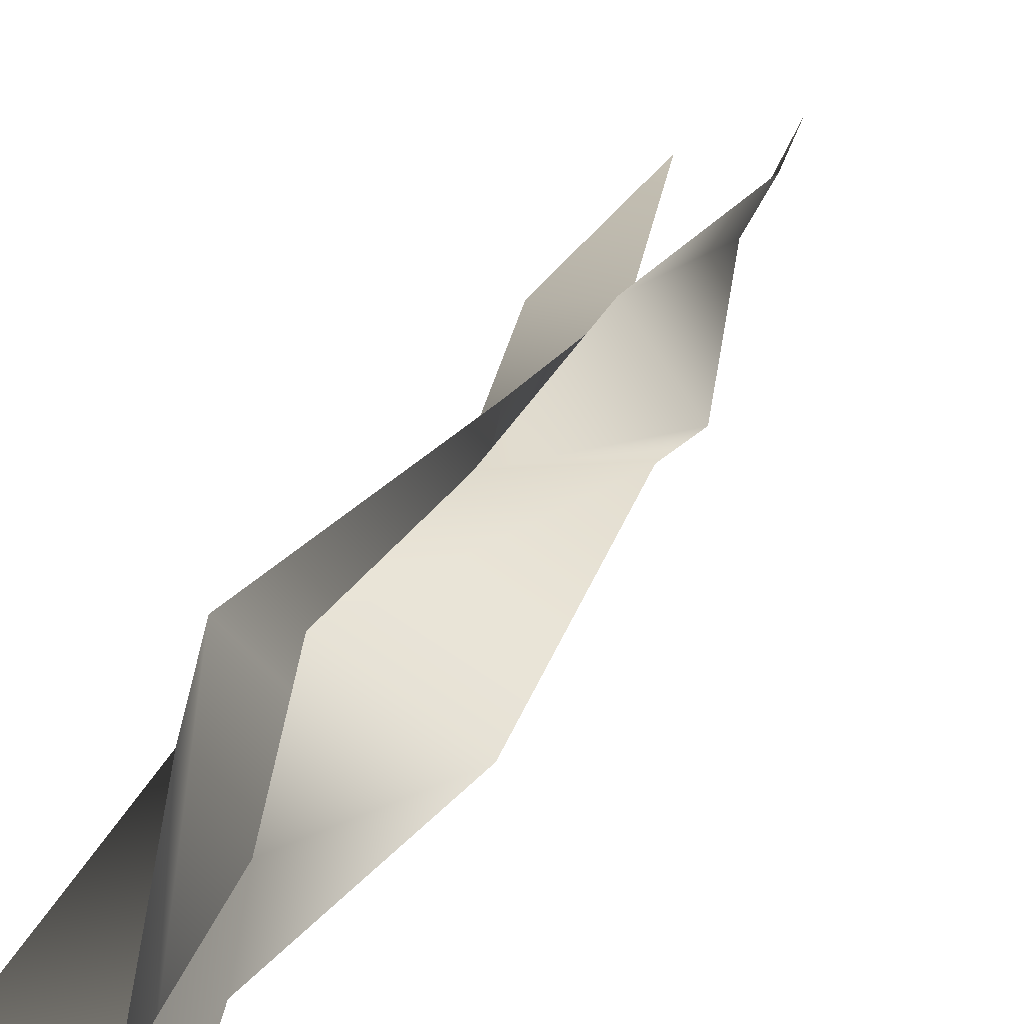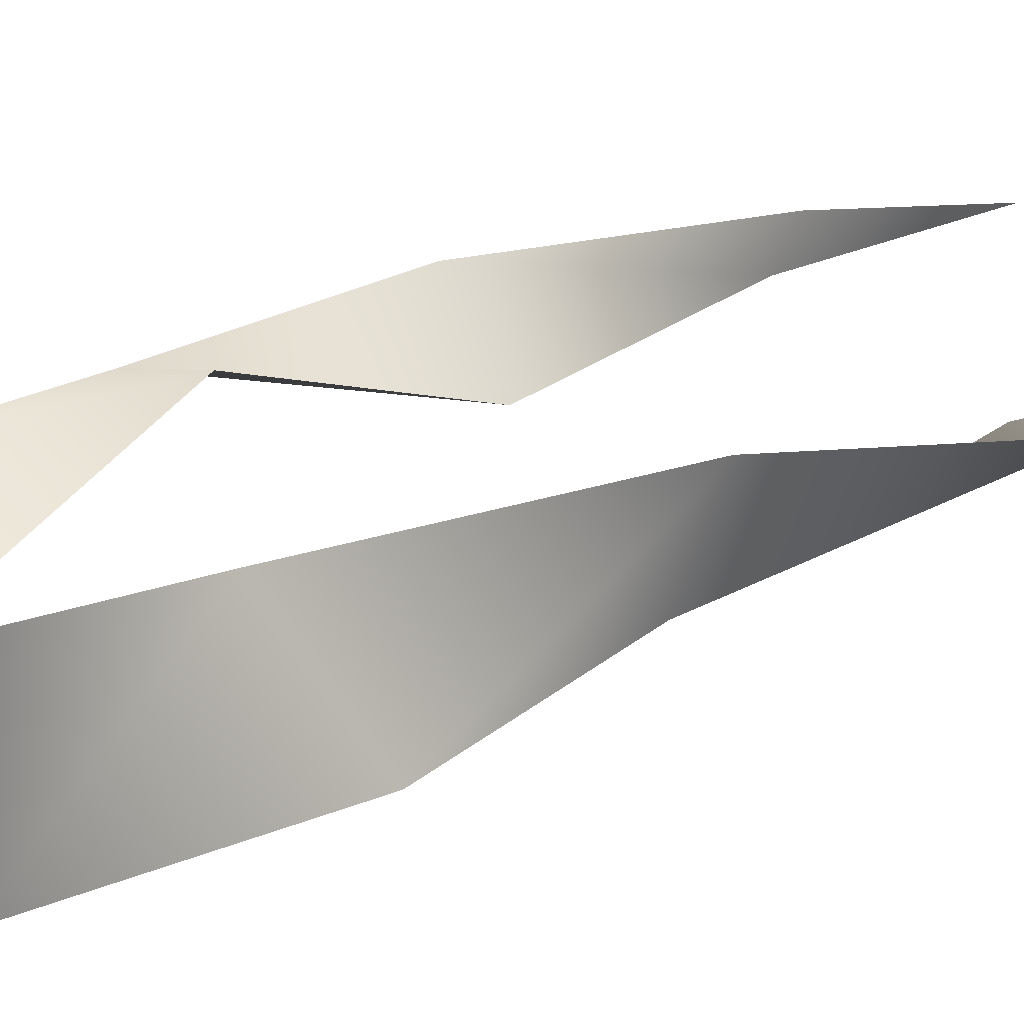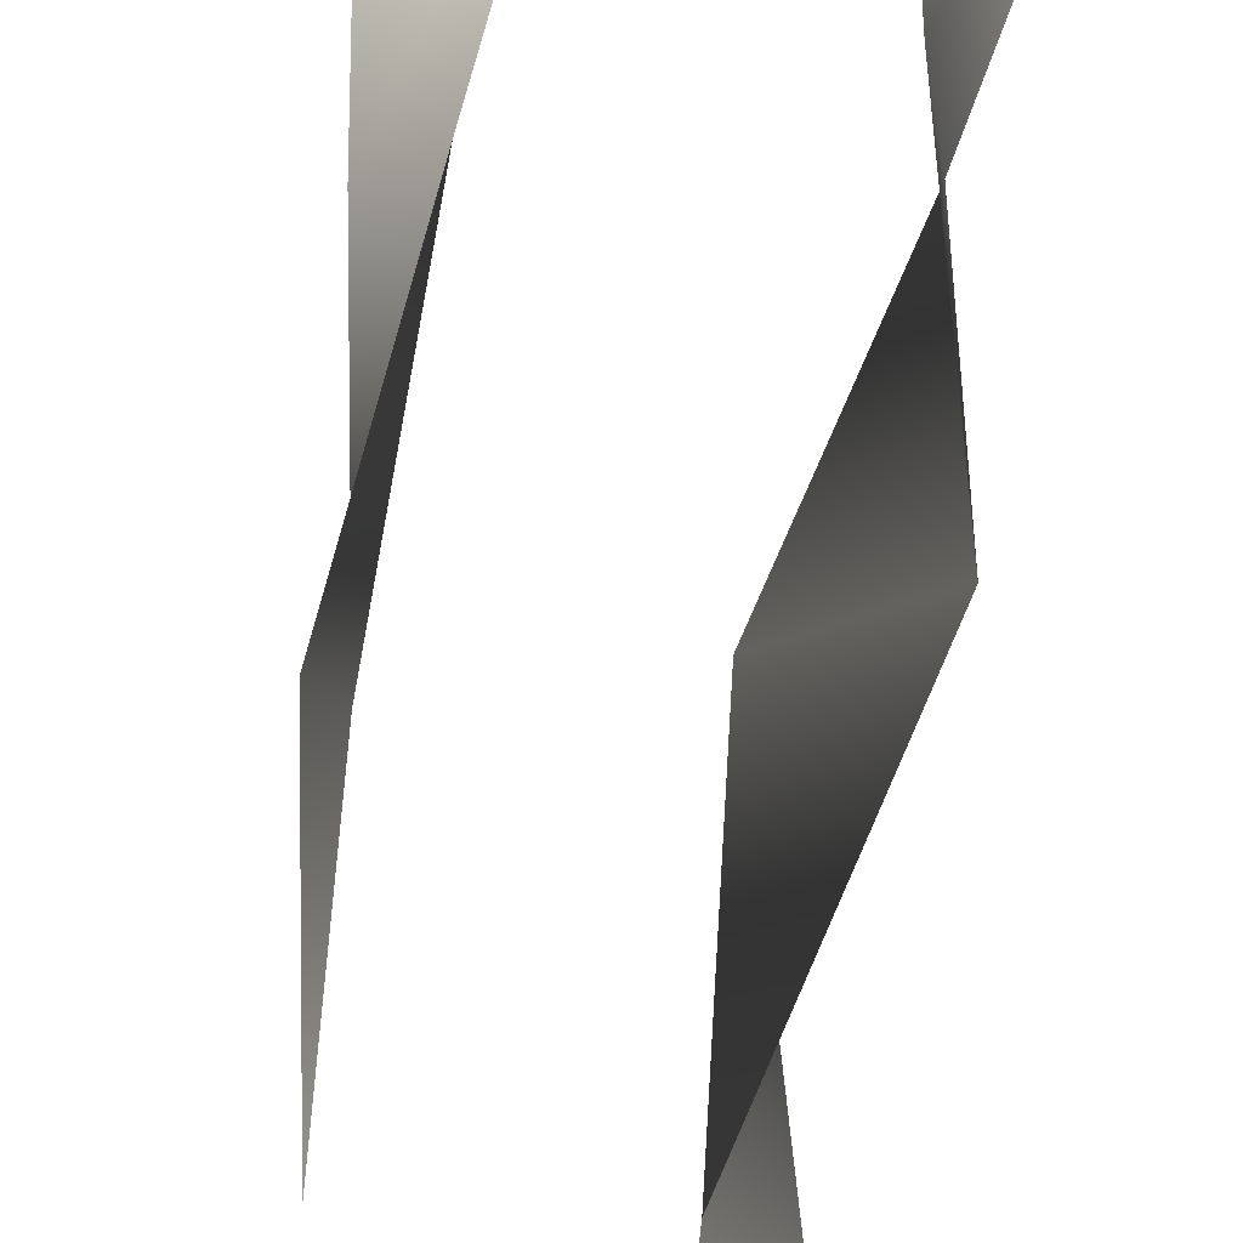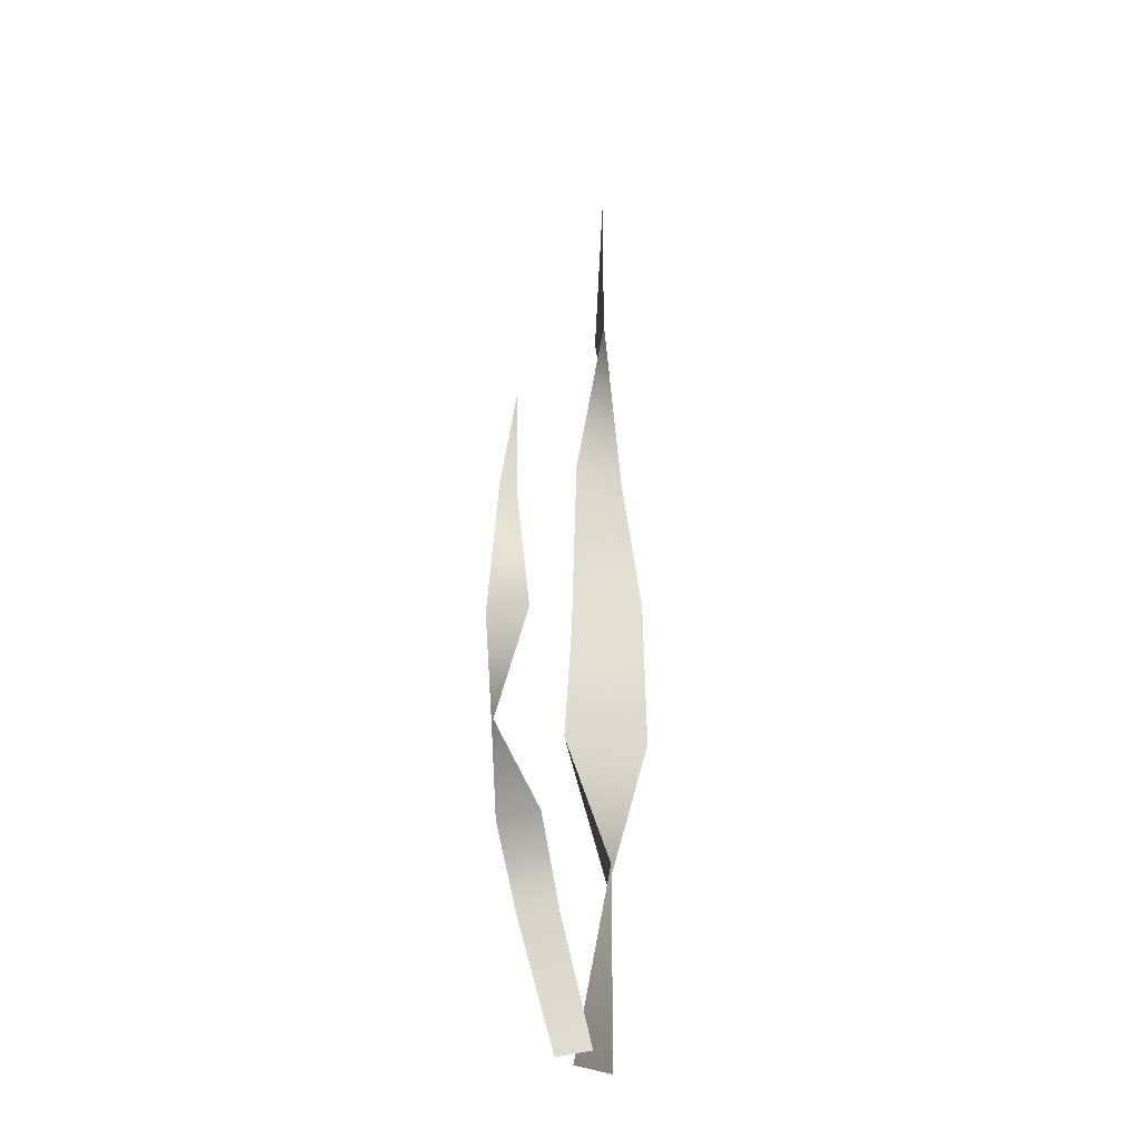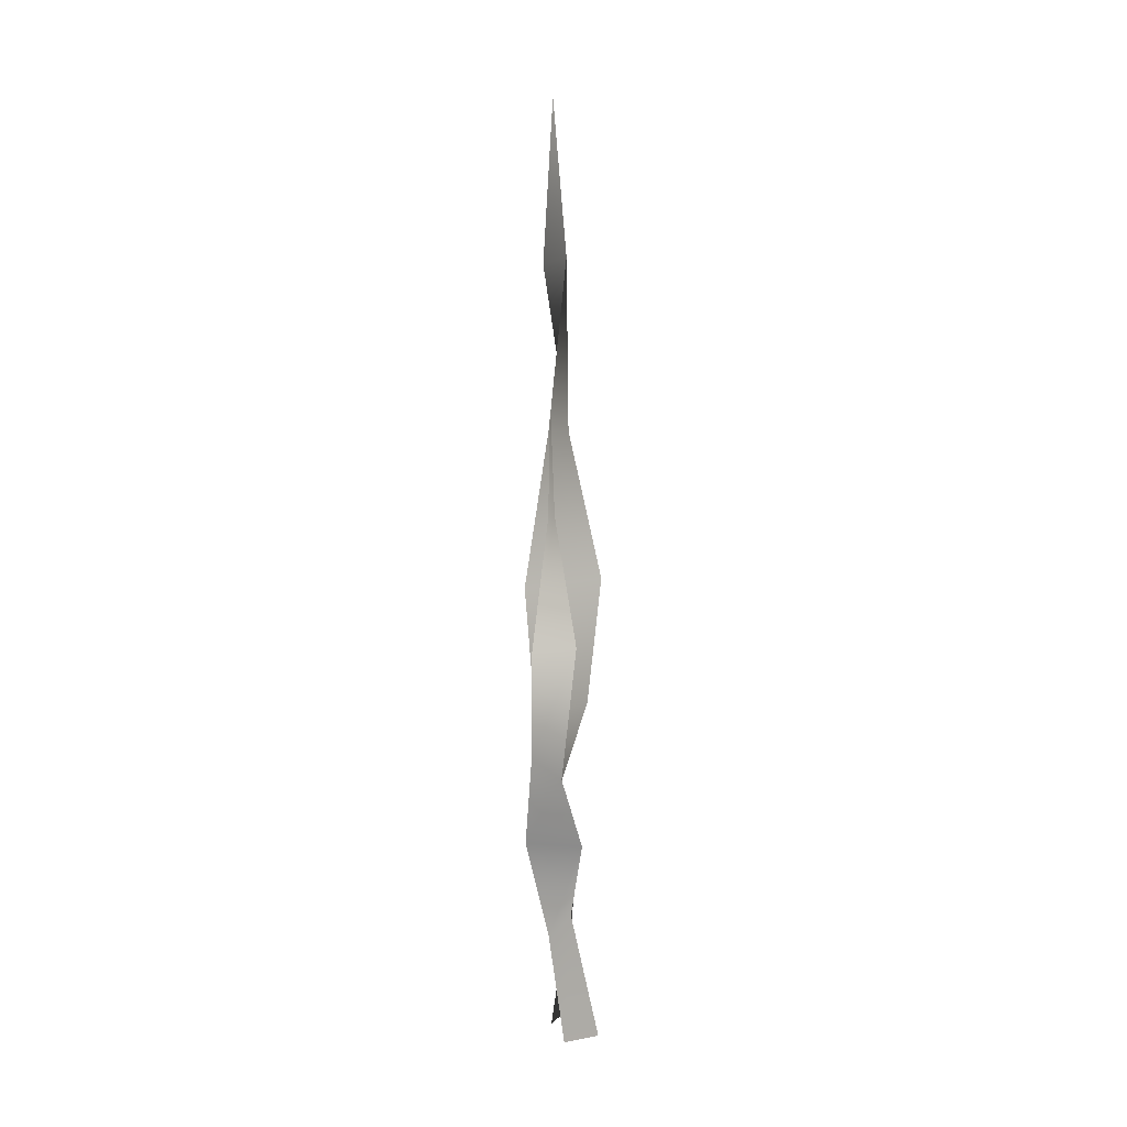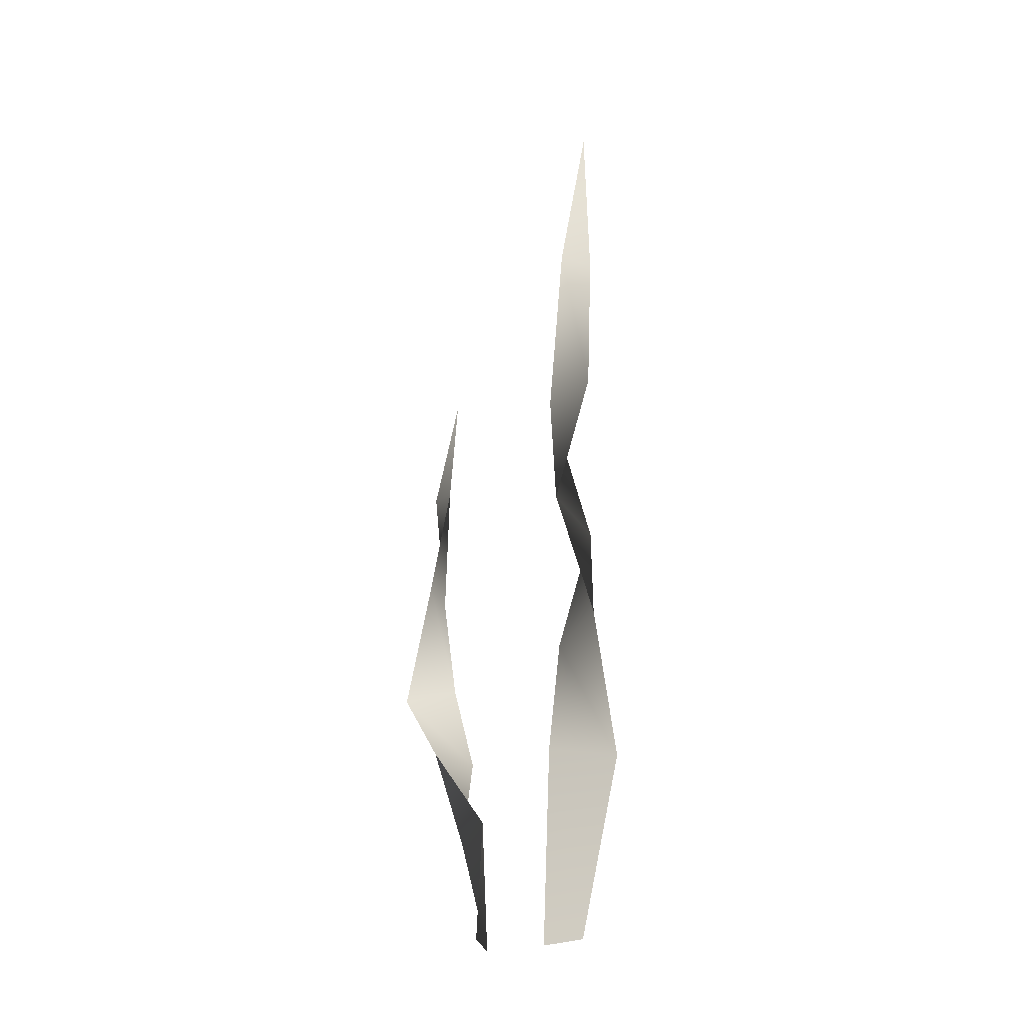
<metadata>
{"format":"obj","ext":"obj","renderer":"f3d","projection":"perspective","resolution":1024,"background":"white","views":[{"elev":22.4,"azim":15.3,"up":"+Z"},{"elev":17.4,"azim":45.1,"up":"+Z"},{"elev":74.0,"azim":-171.3,"up":"+Z"},{"elev":-23.1,"azim":72.3,"up":"+Y"},{"elev":3.2,"azim":42.7,"up":"+Y"},{"elev":-26.8,"azim":164.2,"up":"+Y"}]}
</metadata>
<code>
o beach_kelp02_CUBezierCurve.021
v -0.05658 0.4396 -0.02462
v -0.05985 0.3602 -0.0213
v -0.0442 0.3627 -0.02074
v -0.05354 0.2808 -0.03234
v -0.0415 0.2808 -0.005451
v -0.03476 0.2104 -0.03513
v -0.0607 0.2057 -0.009148
v -0.05019 0.1486 -0.04237
v -0.04616 0.1472 -0.000988
v -0.065 0.08414 -0.02764
v -0.0349 0.08741 -0.01891
v -0.04807 -0.00061 -0.02365
v -0.03663 0.00061 -0.002065
v -0.002226 0.2941 0.03549
v 0.006226 0.2421 0.04571
v 0.001102 0.2421 0.03609
v -0.000363 0.1838 0.04902
v 0.01096 0.1848 0.03278
v -0.005256 0.1355 0.04427
v 0.01804 0.1297 0.04998
v -0.01359 0.09623 0.03948
v 0.008476 0.09581 0.02629
v -0.006791 0.05391 0.03162
v -0.0115 0.05916 0.01183
v -0.01443 -0.000176 0.01307
v -0.00567 0.001806 -0.000543
f 1 3 2
f 3 5 4 2
f 5 7 6 4
f 7 9 8 6
f 9 11 10 8
f 11 13 12 10
f 14 16 15
f 16 18 17 15
f 18 20 19 17
f 20 22 21 19
f 22 24 23 21
f 24 26 25 23

</code>
